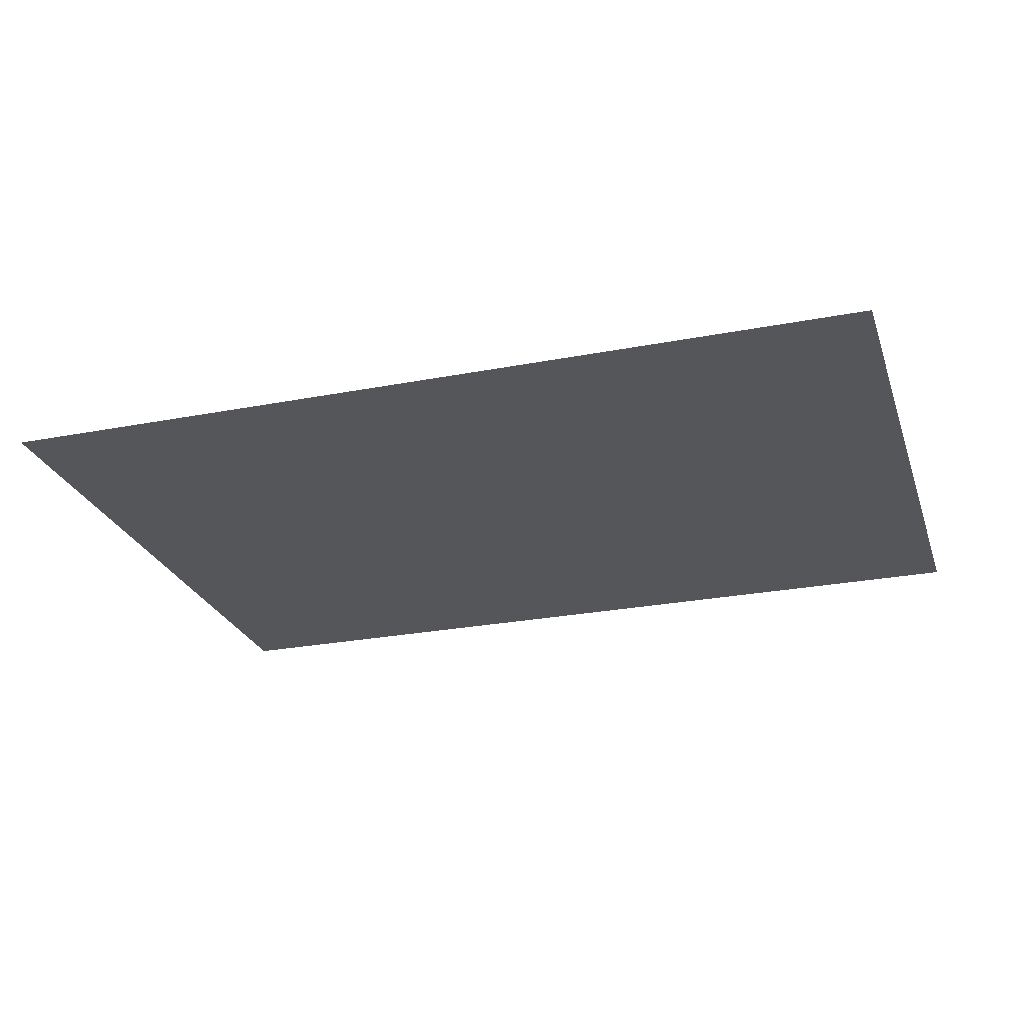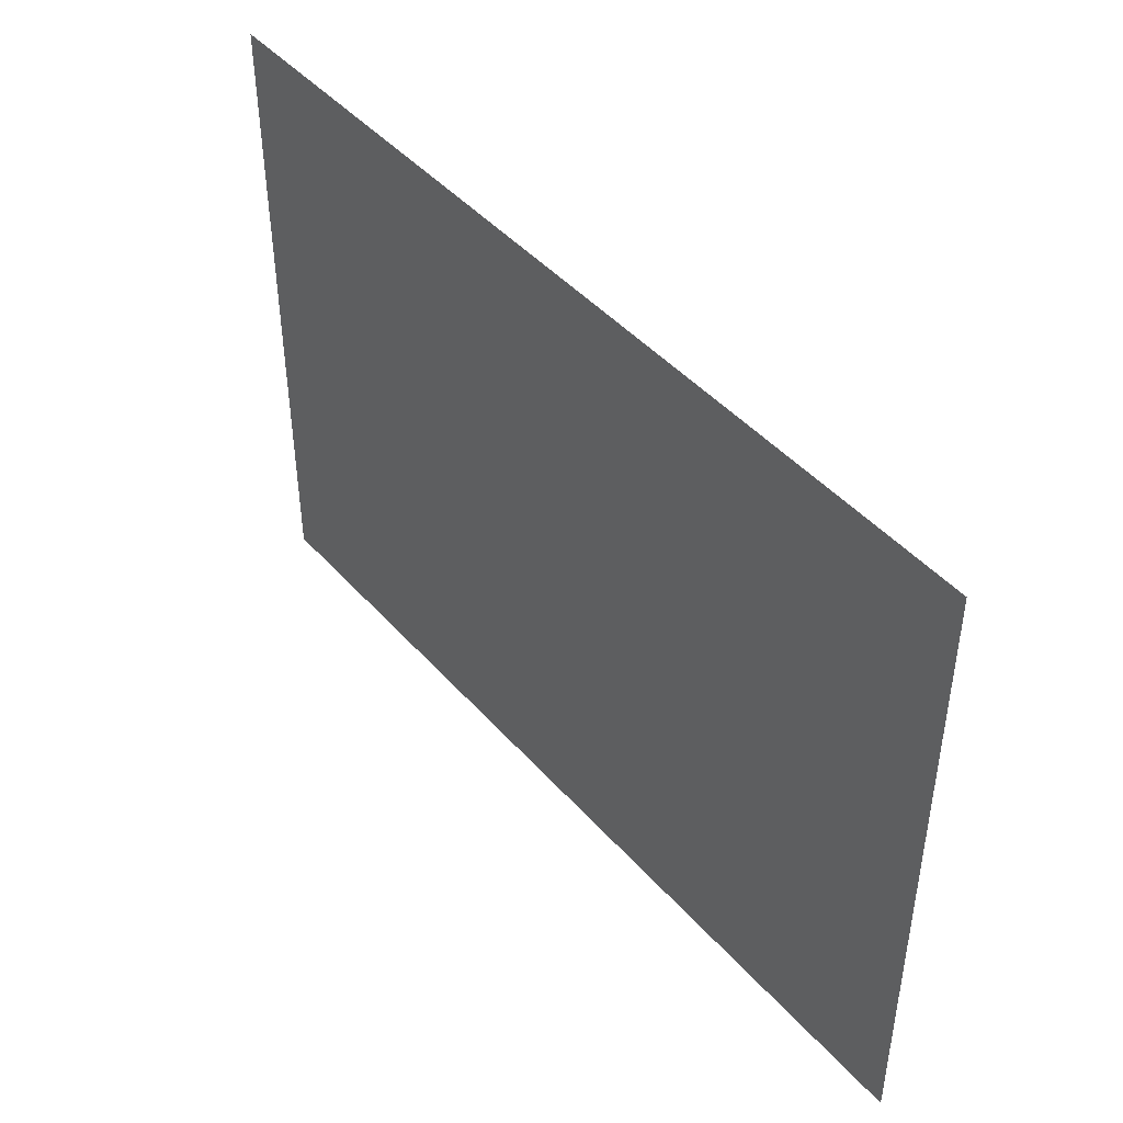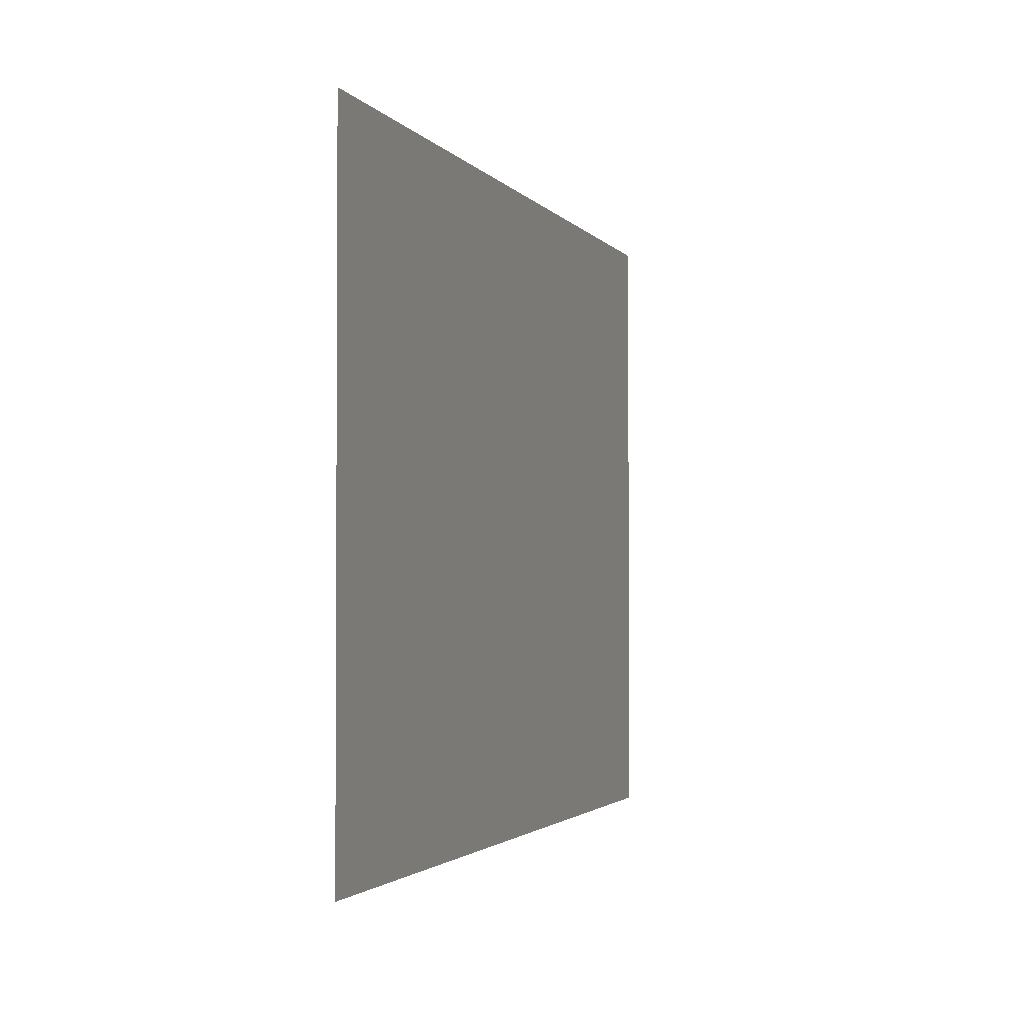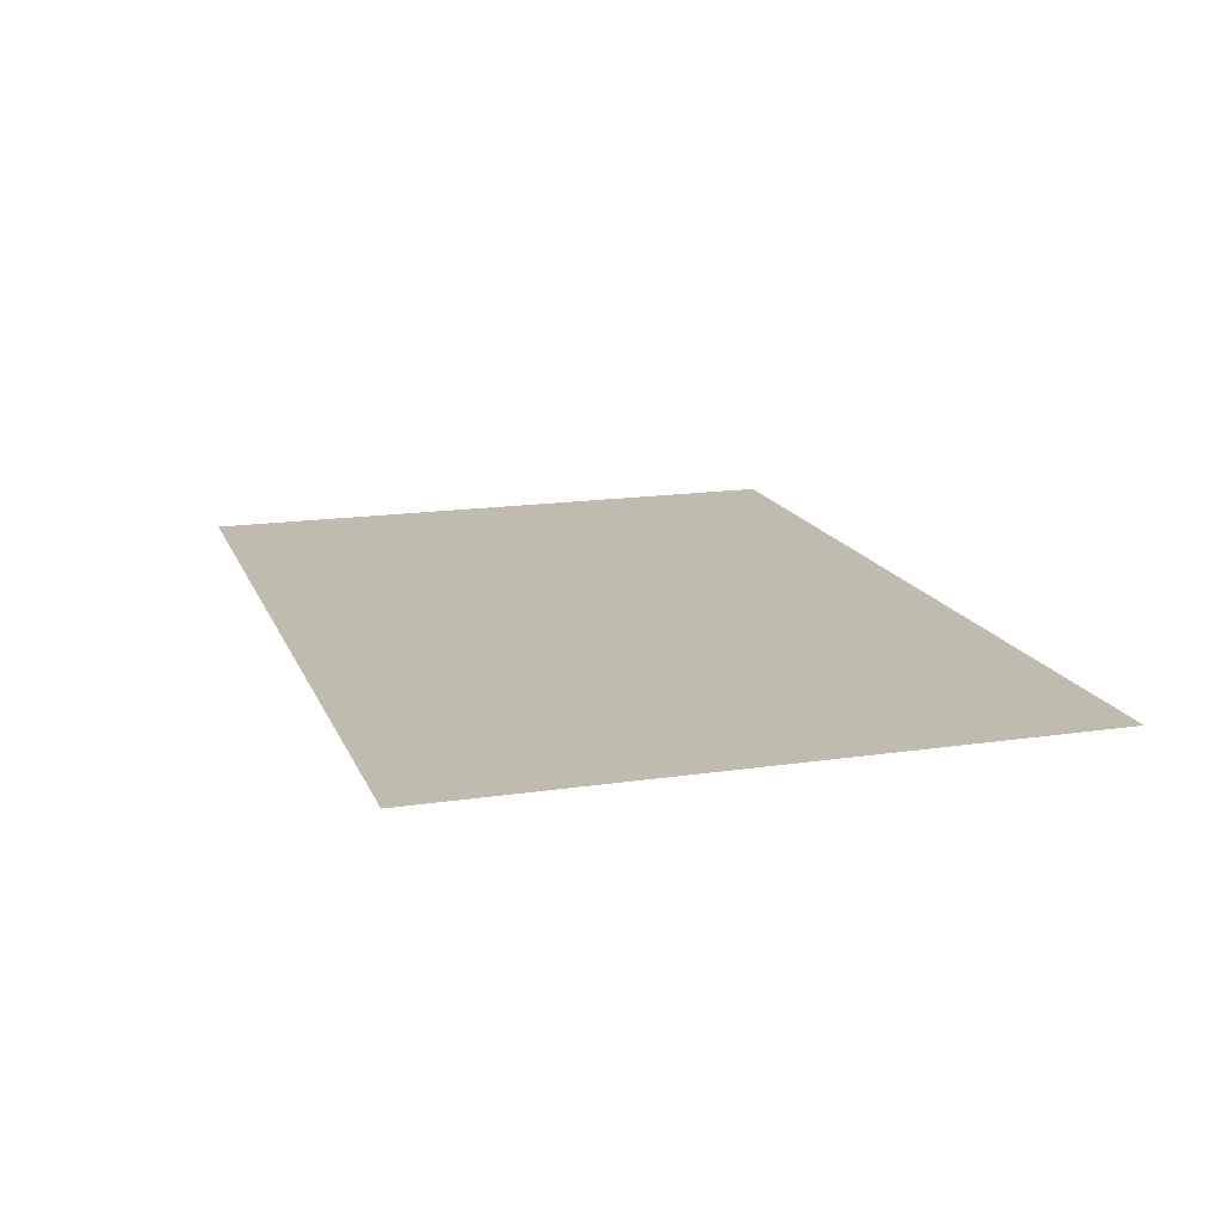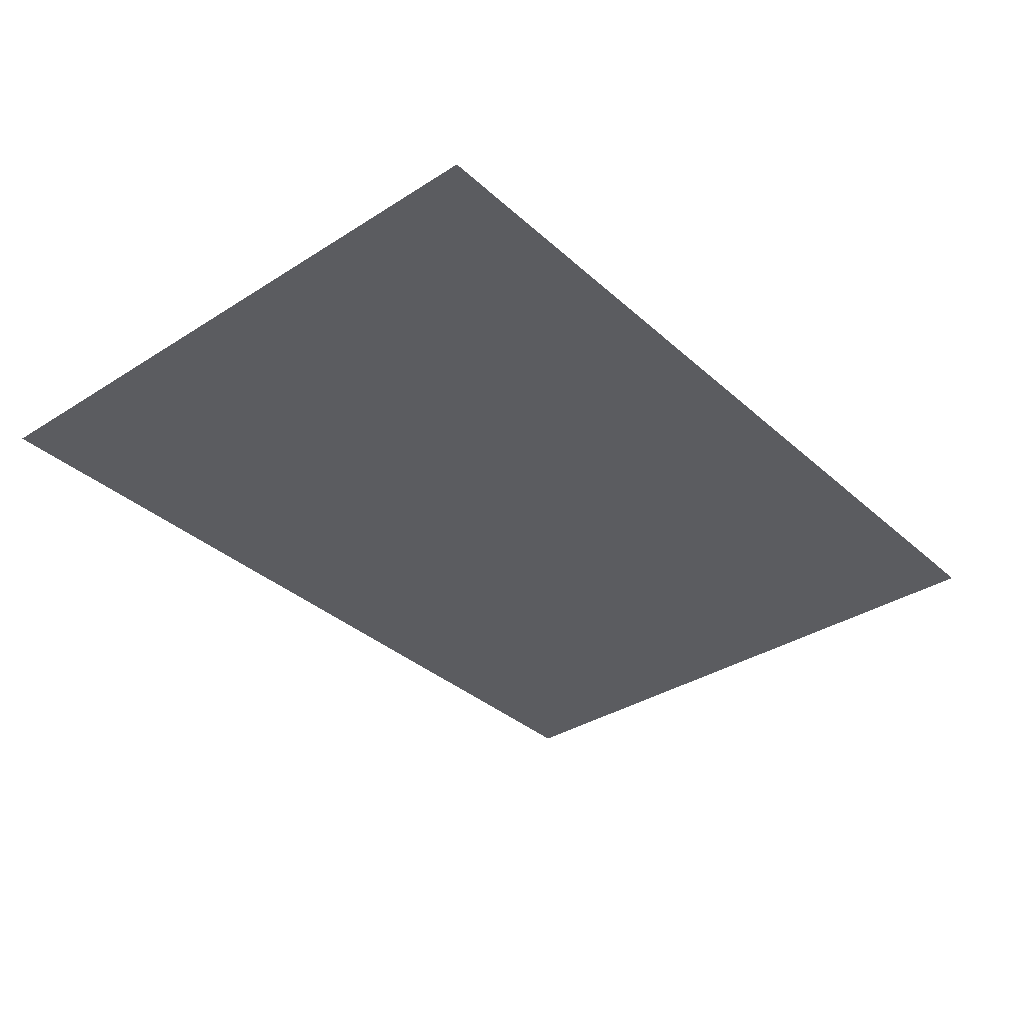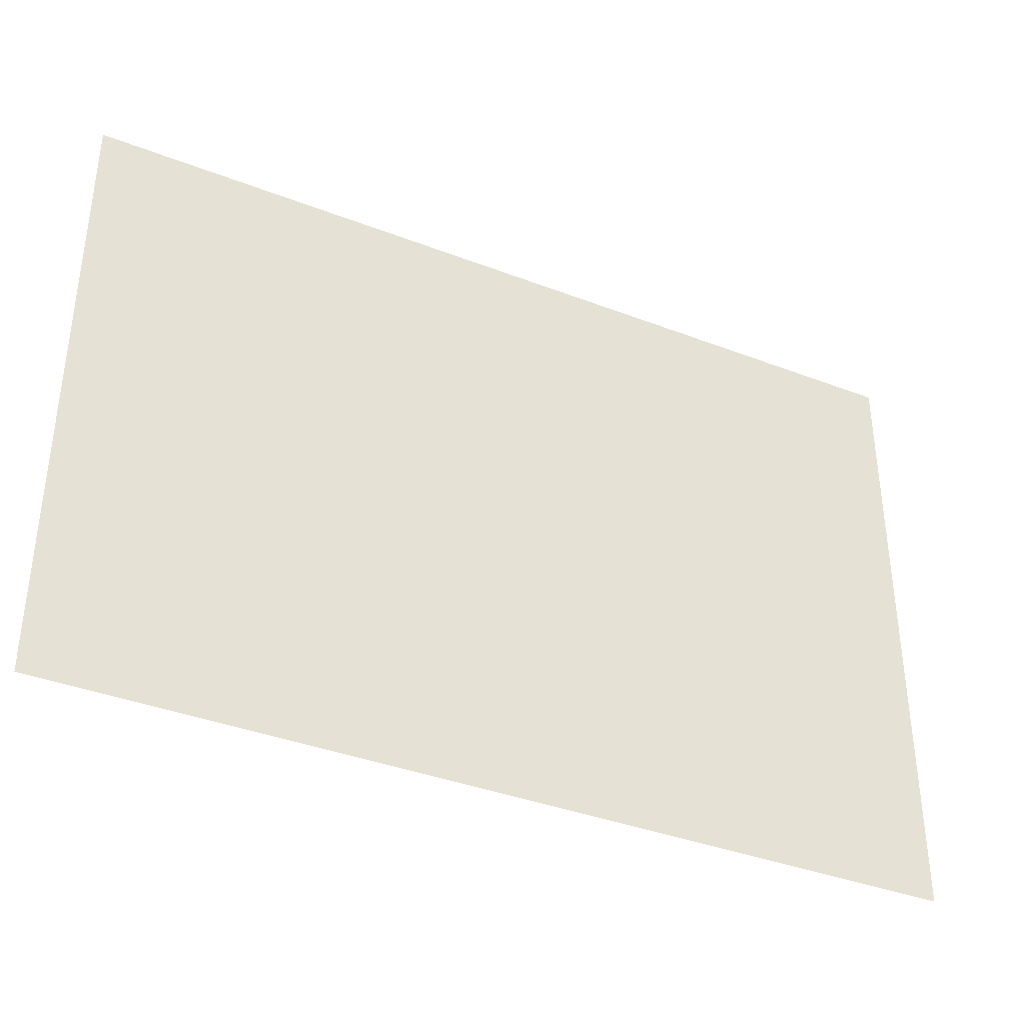
<metadata>
{"format":"obj","ext":"obj","renderer":"f3d","projection":"perspective","resolution":1024,"background":"white","views":[{"elev":-25.8,"azim":-162.9,"up":"+Z"},{"elev":44.8,"azim":51.7,"up":"+Y"},{"elev":-2.1,"azim":-72.4,"up":"+Y"},{"elev":16.1,"azim":-107.2,"up":"+Z"},{"elev":-35.1,"azim":130.3,"up":"+Z"},{"elev":-37.5,"azim":153.7,"up":"+Y"}]}
</metadata>
<code>
g ENV_Decals_Numbers_01_MO
v -7.677e-05 3.54 7.677e-05
v 5.039 3.54 7.677e-05
v 5.039 -3.54 7.677e-05
v -7.677e-05 -3.54 7.677e-05
v -5.039 -3.54 7.677e-05
v -5.039 3.54 7.677e-05
v -7.677e-05 3.54 7.677e-05
v -7.677e-05 -3.54 7.677e-05
g ENV_Decals_Numbers_01_MO_0
f 3 2 1
f 4 3 1
f 7 6 5
f 8 7 5

</code>
